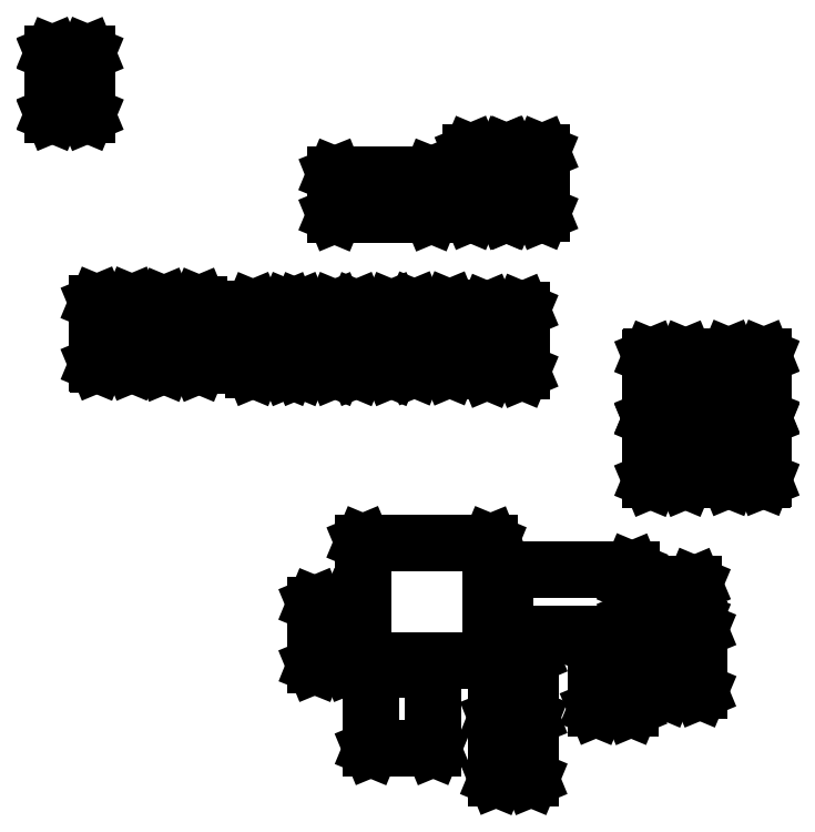
<metadata>
{"format":"dxf","ext":"dxf","renderer":"ezdxf+matplotlib","layout":"modelspace","background":"white","min_lineweight":24,"dpi":150}
</metadata>
<code>
0
SECTION
2
ENTITIES
0
LINE
8
BLACK
10
1.131
20
0.9268
11
1.131
21
0.9275
0
LINE
8
BLACK
10
1.131
20
0.9275
11
1.131
21
1.06
0
LINE
8
BLACK
10
1.131
20
1.06
11
1.131
21
1.06
0
LINE
8
BLACK
10
1.131
20
1.06
11
1.131
21
1.06
0
LINE
8
BLACK
10
1.131
20
1.06
11
1.131
21
1.192
0
LINE
8
BLACK
10
1.131
20
1.192
11
1.131
21
1.193
0
LINE
8
BLACK
10
1.131
20
1.193
11
1.132
21
1.193
0
LINE
8
BLACK
10
1.132
20
1.193
11
1.207
21
1.193
0
LINE
8
BLACK
10
1.207
20
1.193
11
1.207
21
1.193
0
LINE
8
BLACK
10
1.207
20
1.193
11
1.208
21
1.192
0
LINE
8
BLACK
10
1.208
20
1.192
11
1.208
21
1.06
0
LINE
8
BLACK
10
1.208
20
1.06
11
1.208
21
1.06
0
LINE
8
BLACK
10
1.208
20
1.06
11
1.208
21
1.06
0
LINE
8
BLACK
10
1.208
20
1.06
11
1.208
21
0.9275
0
LINE
8
BLACK
10
1.208
20
0.9275
11
1.207
21
0.9268
0
LINE
8
BLACK
10
1.207
20
0.9268
11
1.207
21
0.9265
0
LINE
8
BLACK
10
1.207
20
0.9265
11
1.132
21
0.9265
0
LINE
8
BLACK
10
1.132
20
0.9265
11
1.131
21
0.9268
0
LINE
8
BLACK
10
1.133
20
1.059
11
1.133
21
0.9284
0
LINE
8
BLACK
10
1.133
20
0.9284
11
1.206
21
0.9284
0
LINE
8
BLACK
10
1.206
20
0.9284
11
1.206
21
1.059
0
LINE
8
BLACK
10
1.206
20
1.059
11
1.133
21
1.059
0
LINE
8
BLACK
10
1.133
20
1.191
11
1.133
21
1.061
0
LINE
8
BLACK
10
1.133
20
1.061
11
1.206
21
1.061
0
LINE
8
BLACK
10
1.206
20
1.061
11
1.206
21
1.191
0
LINE
8
BLACK
10
1.206
20
1.191
11
1.133
21
1.191
0
LINE
8
BLACK
10
0.8595
20
0.9917
11
0.8592
21
0.9924
0
LINE
8
BLACK
10
0.8592
20
0.9924
11
0.8592
21
1.163
0
LINE
8
BLACK
10
0.8592
20
1.163
11
0.8595
21
1.164
0
LINE
8
BLACK
10
0.8595
20
1.164
11
0.8602
21
1.164
0
LINE
8
BLACK
10
0.8602
20
1.164
11
0.9941
21
1.164
0
LINE
8
BLACK
10
0.9941
20
1.164
11
0.9948
21
1.164
0
LINE
8
BLACK
10
0.9948
20
1.164
11
0.9951
21
1.163
0
LINE
8
BLACK
10
0.9951
20
1.163
11
0.9951
21
0.9924
0
LINE
8
BLACK
10
0.9951
20
0.9924
11
0.9948
21
0.9917
0
LINE
8
BLACK
10
0.9948
20
0.9917
11
0.9941
21
0.9914
0
LINE
8
BLACK
10
0.9941
20
0.9914
11
0.8602
21
0.9914
0
LINE
8
BLACK
10
0.8602
20
0.9914
11
0.8595
21
0.9917
0
LINE
8
BLACK
10
0.8612
20
1.162
11
0.8612
21
0.9934
0
LINE
8
BLACK
10
0.8612
20
0.9934
11
0.9931
21
0.9934
0
LINE
8
BLACK
10
0.9931
20
0.9934
11
0.9931
21
1.162
0
LINE
8
BLACK
10
0.9931
20
1.162
11
0.8612
21
1.162
0
LINE
8
BLACK
10
1.348
20
1.079
11
1.347
21
1.08
0
LINE
8
BLACK
10
1.347
20
1.08
11
1.347
21
1.212
0
LINE
8
BLACK
10
1.347
20
1.212
11
1.348
21
1.213
0
LINE
8
BLACK
10
1.348
20
1.213
11
1.348
21
1.213
0
LINE
8
BLACK
10
1.348
20
1.213
11
1.423
21
1.213
0
LINE
8
BLACK
10
1.423
20
1.213
11
1.424
21
1.213
0
LINE
8
BLACK
10
1.424
20
1.213
11
1.424
21
1.212
0
LINE
8
BLACK
10
1.424
20
1.212
11
1.424
21
1.08
0
LINE
8
BLACK
10
1.424
20
1.08
11
1.424
21
1.079
0
LINE
8
BLACK
10
1.424
20
1.079
11
1.423
21
1.079
0
LINE
8
BLACK
10
1.423
20
1.079
11
1.348
21
1.079
0
LINE
8
BLACK
10
1.348
20
1.079
11
1.348
21
1.079
0
LINE
8
BLACK
10
1.349
20
1.211
11
1.349
21
1.081
0
LINE
8
BLACK
10
1.349
20
1.081
11
1.422
21
1.081
0
LINE
8
BLACK
10
1.422
20
1.081
11
1.422
21
1.211
0
LINE
8
BLACK
10
1.422
20
1.211
11
1.349
21
1.211
0
LINE
8
BLACK
10
1.497
20
1.117
11
1.497
21
1.117
0
LINE
8
BLACK
10
1.497
20
1.117
11
1.497
21
1.25
0
LINE
8
BLACK
10
1.497
20
1.25
11
1.497
21
1.25
0
LINE
8
BLACK
10
1.497
20
1.25
11
1.498
21
1.251
0
LINE
8
BLACK
10
1.498
20
1.251
11
1.573
21
1.251
0
LINE
8
BLACK
10
1.573
20
1.251
11
1.574
21
1.25
0
LINE
8
BLACK
10
1.574
20
1.25
11
1.574
21
1.25
0
LINE
8
BLACK
10
1.574
20
1.25
11
1.574
21
1.117
0
LINE
8
BLACK
10
1.574
20
1.117
11
1.574
21
1.117
0
LINE
8
BLACK
10
1.574
20
1.117
11
1.573
21
1.116
0
LINE
8
BLACK
10
1.573
20
1.116
11
1.498
21
1.116
0
LINE
8
BLACK
10
1.498
20
1.116
11
1.497
21
1.117
0
LINE
8
BLACK
10
1.499
20
1.249
11
1.499
21
1.118
0
LINE
8
BLACK
10
1.499
20
1.118
11
1.572
21
1.118
0
LINE
8
BLACK
10
1.572
20
1.118
11
1.572
21
1.249
0
LINE
8
BLACK
10
1.572
20
1.249
11
1.499
21
1.249
0
LINE
8
BLACK
10
0.7375
20
1.172
11
0.7372
21
1.173
0
LINE
8
BLACK
10
0.7372
20
1.173
11
0.7372
21
1.305
0
LINE
8
BLACK
10
0.7372
20
1.305
11
0.7375
21
1.306
0
LINE
8
BLACK
10
0.7375
20
1.306
11
0.7382
21
1.306
0
LINE
8
BLACK
10
0.7382
20
1.306
11
0.813
21
1.306
0
LINE
8
BLACK
10
0.813
20
1.306
11
0.8137
21
1.306
0
LINE
8
BLACK
10
0.8137
20
1.306
11
0.814
21
1.305
0
LINE
8
BLACK
10
0.814
20
1.305
11
0.814
21
1.173
0
LINE
8
BLACK
10
0.814
20
1.173
11
0.8137
21
1.172
0
LINE
8
BLACK
10
0.8137
20
1.172
11
0.813
21
1.172
0
LINE
8
BLACK
10
0.813
20
1.172
11
0.7382
21
1.172
0
LINE
8
BLACK
10
0.7382
20
1.172
11
0.7375
21
1.172
0
LINE
8
BLACK
10
0.7392
20
1.304
11
0.7392
21
1.174
0
LINE
8
BLACK
10
0.7392
20
1.174
11
0.812
21
1.174
0
LINE
8
BLACK
10
0.812
20
1.174
11
0.812
21
1.304
0
LINE
8
BLACK
10
0.812
20
1.304
11
0.7392
21
1.304
0
LINE
8
BLACK
10
0.8418
20
1.182
11
0.8415
21
1.183
0
LINE
8
BLACK
10
0.8415
20
1.183
11
0.8415
21
1.439
0
LINE
8
BLACK
10
0.8415
20
1.439
11
0.8418
21
1.44
0
LINE
8
BLACK
10
0.8418
20
1.44
11
0.8425
21
1.44
0
LINE
8
BLACK
10
0.8425
20
1.44
11
1.118
21
1.44
0
LINE
8
BLACK
10
1.118
20
1.44
11
1.119
21
1.44
0
LINE
8
BLACK
10
1.119
20
1.44
11
1.119
21
1.439
0
LINE
8
BLACK
10
1.119
20
1.439
11
1.119
21
1.183
0
LINE
8
BLACK
10
1.119
20
1.183
11
1.119
21
1.182
0
LINE
8
BLACK
10
1.119
20
1.182
11
1.118
21
1.182
0
LINE
8
BLACK
10
1.118
20
1.182
11
0.8425
21
1.182
0
LINE
8
BLACK
10
0.8425
20
1.182
11
0.8418
21
1.182
0
LINE
8
BLACK
10
0.8435
20
1.438
11
0.8435
21
1.184
0
LINE
8
BLACK
10
0.8435
20
1.184
11
1.117
21
1.184
0
LINE
8
BLACK
10
1.117
20
1.184
11
1.117
21
1.438
0
LINE
8
BLACK
10
1.117
20
1.438
11
0.8435
21
1.438
0
LINE
8
BLACK
10
1.149
20
1.241
11
1.149
21
1.242
0
LINE
8
BLACK
10
1.149
20
1.242
11
1.149
21
1.38
0
LINE
8
BLACK
10
1.149
20
1.38
11
1.149
21
1.381
0
LINE
8
BLACK
10
1.149
20
1.381
11
1.15
21
1.381
0
LINE
8
BLACK
10
1.15
20
1.381
11
1.425
21
1.381
0
LINE
8
BLACK
10
1.425
20
1.381
11
1.426
21
1.381
0
LINE
8
BLACK
10
1.426
20
1.381
11
1.426
21
1.38
0
LINE
8
BLACK
10
1.426
20
1.38
11
1.426
21
1.242
0
LINE
8
BLACK
10
1.426
20
1.242
11
1.426
21
1.241
0
LINE
8
BLACK
10
1.426
20
1.241
11
1.425
21
1.241
0
LINE
8
BLACK
10
1.425
20
1.241
11
1.15
21
1.241
0
LINE
8
BLACK
10
1.15
20
1.241
11
1.149
21
1.241
0
LINE
8
BLACK
10
1.151
20
1.379
11
1.151
21
1.243
0
LINE
8
BLACK
10
1.151
20
1.243
11
1.424
21
1.243
0
LINE
8
BLACK
10
1.424
20
1.243
11
1.424
21
1.379
0
LINE
8
BLACK
10
1.424
20
1.379
11
1.151
21
1.379
0
LINE
8
BLACK
10
1.428
20
1.273
11
1.427
21
1.274
0
LINE
8
BLACK
10
1.427
20
1.274
11
1.427
21
1.348
0
LINE
8
BLACK
10
1.427
20
1.348
11
1.428
21
1.349
0
LINE
8
BLACK
10
1.428
20
1.349
11
1.428
21
1.349
0
LINE
8
BLACK
10
1.428
20
1.349
11
1.561
21
1.349
0
LINE
8
BLACK
10
1.561
20
1.349
11
1.561
21
1.349
0
LINE
8
BLACK
10
1.561
20
1.349
11
1.562
21
1.348
0
LINE
8
BLACK
10
1.562
20
1.348
11
1.562
21
1.274
0
LINE
8
BLACK
10
1.562
20
1.274
11
1.561
21
1.273
0
LINE
8
BLACK
10
1.561
20
1.273
11
1.561
21
1.273
0
LINE
8
BLACK
10
1.561
20
1.273
11
1.428
21
1.273
0
LINE
8
BLACK
10
1.428
20
1.273
11
1.428
21
1.273
0
LINE
8
BLACK
10
1.429
20
1.347
11
1.429
21
1.275
0
LINE
8
BLACK
10
1.429
20
1.275
11
1.56
21
1.275
0
LINE
8
BLACK
10
1.56
20
1.275
11
1.56
21
1.347
0
LINE
8
BLACK
10
1.56
20
1.347
11
1.429
21
1.347
0
LINE
8
BLACK
10
1.466
20
1.573
11
1.466
21
1.574
0
LINE
8
BLACK
10
1.466
20
1.574
11
1.466
21
1.706
0
LINE
8
BLACK
10
1.466
20
1.706
11
1.466
21
1.707
0
LINE
8
BLACK
10
1.466
20
1.707
11
1.467
21
1.707
0
LINE
8
BLACK
10
1.467
20
1.707
11
1.541
21
1.707
0
LINE
8
BLACK
10
1.541
20
1.707
11
1.542
21
1.707
0
LINE
8
BLACK
10
1.542
20
1.707
11
1.542
21
1.706
0
LINE
8
BLACK
10
1.542
20
1.706
11
1.542
21
1.574
0
LINE
8
BLACK
10
1.542
20
1.574
11
1.542
21
1.573
0
LINE
8
BLACK
10
1.542
20
1.573
11
1.541
21
1.573
0
LINE
8
BLACK
10
1.541
20
1.573
11
1.467
21
1.573
0
LINE
8
BLACK
10
1.467
20
1.573
11
1.466
21
1.573
0
LINE
8
BLACK
10
1.468
20
1.705
11
1.468
21
1.575
0
LINE
8
BLACK
10
1.468
20
1.575
11
1.54
21
1.575
0
LINE
8
BLACK
10
1.54
20
1.575
11
1.54
21
1.705
0
LINE
8
BLACK
10
1.54
20
1.705
11
1.468
21
1.705
0
LINE
8
BLACK
10
1.635
20
1.575
11
1.635
21
1.576
0
LINE
8
BLACK
10
1.635
20
1.576
11
1.635
21
1.708
0
LINE
8
BLACK
10
1.635
20
1.708
11
1.635
21
1.709
0
LINE
8
BLACK
10
1.635
20
1.709
11
1.636
21
1.709
0
LINE
8
BLACK
10
1.636
20
1.709
11
1.711
21
1.709
0
LINE
8
BLACK
10
1.711
20
1.709
11
1.711
21
1.709
0
LINE
8
BLACK
10
1.711
20
1.709
11
1.712
21
1.708
0
LINE
8
BLACK
10
1.712
20
1.708
11
1.712
21
1.576
0
LINE
8
BLACK
10
1.712
20
1.576
11
1.711
21
1.575
0
LINE
8
BLACK
10
1.711
20
1.575
11
1.711
21
1.575
0
LINE
8
BLACK
10
1.711
20
1.575
11
1.636
21
1.575
0
LINE
8
BLACK
10
1.636
20
1.575
11
1.635
21
1.575
0
LINE
8
BLACK
10
1.637
20
1.707
11
1.637
21
1.577
0
LINE
8
BLACK
10
1.637
20
1.577
11
1.71
21
1.577
0
LINE
8
BLACK
10
1.71
20
1.577
11
1.71
21
1.707
0
LINE
8
BLACK
10
1.71
20
1.707
11
1.637
21
1.707
0
LINE
8
BLACK
10
1.466
20
1.709
11
1.466
21
1.709
0
LINE
8
BLACK
10
1.466
20
1.709
11
1.466
21
1.842
0
LINE
8
BLACK
10
1.466
20
1.842
11
1.466
21
1.842
0
LINE
8
BLACK
10
1.466
20
1.842
11
1.467
21
1.843
0
LINE
8
BLACK
10
1.467
20
1.843
11
1.541
21
1.843
0
LINE
8
BLACK
10
1.541
20
1.843
11
1.542
21
1.842
0
LINE
8
BLACK
10
1.542
20
1.842
11
1.542
21
1.842
0
LINE
8
BLACK
10
1.542
20
1.842
11
1.542
21
1.709
0
LINE
8
BLACK
10
1.542
20
1.709
11
1.542
21
1.709
0
LINE
8
BLACK
10
1.542
20
1.709
11
1.541
21
1.708
0
LINE
8
BLACK
10
1.541
20
1.708
11
1.467
21
1.708
0
LINE
8
BLACK
10
1.467
20
1.708
11
1.466
21
1.709
0
LINE
8
BLACK
10
1.468
20
1.841
11
1.468
21
1.71
0
LINE
8
BLACK
10
1.468
20
1.71
11
1.54
21
1.71
0
LINE
8
BLACK
10
1.54
20
1.71
11
1.54
21
1.841
0
LINE
8
BLACK
10
1.54
20
1.841
11
1.468
21
1.841
0
LINE
8
BLACK
10
1.635
20
1.71
11
1.635
21
1.711
0
LINE
8
BLACK
10
1.635
20
1.711
11
1.635
21
1.843
0
LINE
8
BLACK
10
1.635
20
1.843
11
1.635
21
1.844
0
LINE
8
BLACK
10
1.635
20
1.844
11
1.636
21
1.844
0
LINE
8
BLACK
10
1.636
20
1.844
11
1.711
21
1.844
0
LINE
8
BLACK
10
1.711
20
1.844
11
1.711
21
1.844
0
LINE
8
BLACK
10
1.711
20
1.844
11
1.712
21
1.843
0
LINE
8
BLACK
10
1.712
20
1.843
11
1.712
21
1.711
0
LINE
8
BLACK
10
1.712
20
1.711
11
1.711
21
1.71
0
LINE
8
BLACK
10
1.711
20
1.71
11
1.711
21
1.71
0
LINE
8
BLACK
10
1.711
20
1.71
11
1.636
21
1.71
0
LINE
8
BLACK
10
1.636
20
1.71
11
1.635
21
1.71
0
LINE
8
BLACK
10
1.637
20
1.842
11
1.637
21
1.712
0
LINE
8
BLACK
10
1.637
20
1.712
11
1.71
21
1.712
0
LINE
8
BLACK
10
1.71
20
1.712
11
1.71
21
1.842
0
LINE
8
BLACK
10
1.71
20
1.842
11
1.637
21
1.842
0
LINE
8
BLACK
10
1.112
20
1.81
11
1.111
21
1.81
0
LINE
8
BLACK
10
1.111
20
1.81
11
1.111
21
1.943
0
LINE
8
BLACK
10
1.111
20
1.943
11
1.112
21
1.943
0
LINE
8
BLACK
10
1.112
20
1.943
11
1.112
21
1.944
0
LINE
8
BLACK
10
1.112
20
1.944
11
1.187
21
1.944
0
LINE
8
BLACK
10
1.187
20
1.944
11
1.188
21
1.943
0
LINE
8
BLACK
10
1.188
20
1.943
11
1.188
21
1.943
0
LINE
8
BLACK
10
1.188
20
1.943
11
1.188
21
1.81
0
LINE
8
BLACK
10
1.188
20
1.81
11
1.188
21
1.81
0
LINE
8
BLACK
10
1.188
20
1.81
11
1.187
21
1.809
0
LINE
8
BLACK
10
1.187
20
1.809
11
1.112
21
1.809
0
LINE
8
BLACK
10
1.112
20
1.809
11
1.112
21
1.81
0
LINE
8
BLACK
10
1.113
20
1.942
11
1.113
21
1.811
0
LINE
8
BLACK
10
1.113
20
1.811
11
1.186
21
1.811
0
LINE
8
BLACK
10
1.186
20
1.811
11
1.186
21
1.942
0
LINE
8
BLACK
10
1.186
20
1.942
11
1.113
21
1.942
0
LINE
8
BLACK
10
0.706
20
1.814
11
0.7057
21
1.814
0
LINE
8
BLACK
10
0.7057
20
1.814
11
0.7057
21
1.947
0
LINE
8
BLACK
10
0.7057
20
1.947
11
0.706
21
1.947
0
LINE
8
BLACK
10
0.706
20
1.947
11
0.7067
21
1.948
0
LINE
8
BLACK
10
0.7067
20
1.948
11
0.7815
21
1.948
0
LINE
8
BLACK
10
0.7815
20
1.948
11
0.7822
21
1.947
0
LINE
8
BLACK
10
0.7822
20
1.947
11
0.7825
21
1.947
0
LINE
8
BLACK
10
0.7825
20
1.947
11
0.7825
21
1.814
0
LINE
8
BLACK
10
0.7825
20
1.814
11
0.7822
21
1.814
0
LINE
8
BLACK
10
0.7822
20
1.814
11
0.7815
21
1.813
0
LINE
8
BLACK
10
0.7815
20
1.813
11
0.7067
21
1.813
0
LINE
8
BLACK
10
0.7067
20
1.813
11
0.706
21
1.814
0
LINE
8
BLACK
10
0.7077
20
1.946
11
0.7077
21
1.815
0
LINE
8
BLACK
10
0.7077
20
1.815
11
0.7805
21
1.815
0
LINE
8
BLACK
10
0.7805
20
1.815
11
0.7805
21
1.946
0
LINE
8
BLACK
10
0.7805
20
1.946
11
0.7077
21
1.946
0
LINE
8
BLACK
10
0.828
20
1.814
11
0.8278
21
1.814
0
LINE
8
BLACK
10
0.8278
20
1.814
11
0.8278
21
1.947
0
LINE
8
BLACK
10
0.8278
20
1.947
11
0.828
21
1.947
0
LINE
8
BLACK
10
0.828
20
1.947
11
0.8287
21
1.948
0
LINE
8
BLACK
10
0.8287
20
1.948
11
0.9035
21
1.948
0
LINE
8
BLACK
10
0.9035
20
1.948
11
0.9042
21
1.947
0
LINE
8
BLACK
10
0.9042
20
1.947
11
0.9045
21
1.947
0
LINE
8
BLACK
10
0.9045
20
1.947
11
0.9045
21
1.814
0
LINE
8
BLACK
10
0.9045
20
1.814
11
0.9042
21
1.814
0
LINE
8
BLACK
10
0.9042
20
1.814
11
0.9035
21
1.813
0
LINE
8
BLACK
10
0.9035
20
1.813
11
0.8287
21
1.813
0
LINE
8
BLACK
10
0.8287
20
1.813
11
0.828
21
1.814
0
LINE
8
BLACK
10
0.8297
20
1.946
11
0.8297
21
1.815
0
LINE
8
BLACK
10
0.8297
20
1.815
11
0.9026
21
1.815
0
LINE
8
BLACK
10
0.9026
20
1.815
11
0.9026
21
1.946
0
LINE
8
BLACK
10
0.9026
20
1.946
11
0.8297
21
1.946
0
LINE
8
BLACK
10
0.6036
20
1.814
11
0.6033
21
1.814
0
LINE
8
BLACK
10
0.6033
20
1.814
11
0.6033
21
1.947
0
LINE
8
BLACK
10
0.6033
20
1.947
11
0.6036
21
1.947
0
LINE
8
BLACK
10
0.6036
20
1.947
11
0.6043
21
1.948
0
LINE
8
BLACK
10
0.6043
20
1.948
11
0.6791
21
1.948
0
LINE
8
BLACK
10
0.6791
20
1.948
11
0.6798
21
1.947
0
LINE
8
BLACK
10
0.6798
20
1.947
11
0.6801
21
1.947
0
LINE
8
BLACK
10
0.6801
20
1.947
11
0.6801
21
1.814
0
LINE
8
BLACK
10
0.6801
20
1.814
11
0.6798
21
1.814
0
LINE
8
BLACK
10
0.6798
20
1.814
11
0.6791
21
1.813
0
LINE
8
BLACK
10
0.6791
20
1.813
11
0.6043
21
1.813
0
LINE
8
BLACK
10
0.6043
20
1.813
11
0.6036
21
1.814
0
LINE
8
BLACK
10
0.6053
20
1.946
11
0.6053
21
1.815
0
LINE
8
BLACK
10
0.6053
20
1.815
11
0.6782
21
1.815
0
LINE
8
BLACK
10
0.6782
20
1.815
11
0.6782
21
1.946
0
LINE
8
BLACK
10
0.6782
20
1.946
11
0.6053
21
1.946
0
LINE
8
BLACK
10
0.954
20
1.815
11
0.9537
21
1.816
0
LINE
8
BLACK
10
0.9537
20
1.816
11
0.9537
21
1.948
0
LINE
8
BLACK
10
0.9537
20
1.948
11
0.954
21
1.949
0
LINE
8
BLACK
10
0.954
20
1.949
11
0.9547
21
1.949
0
LINE
8
BLACK
10
0.9547
20
1.949
11
1.03
21
1.949
0
LINE
8
BLACK
10
1.03
20
1.949
11
1.03
21
1.949
0
LINE
8
BLACK
10
1.03
20
1.949
11
1.031
21
1.948
0
LINE
8
BLACK
10
1.031
20
1.948
11
1.031
21
1.816
0
LINE
8
BLACK
10
1.031
20
1.816
11
1.03
21
1.815
0
LINE
8
BLACK
10
1.03
20
1.815
11
1.03
21
1.815
0
LINE
8
BLACK
10
1.03
20
1.815
11
0.9547
21
1.815
0
LINE
8
BLACK
10
0.9547
20
1.815
11
0.954
21
1.815
0
LINE
8
BLACK
10
0.9557
20
1.947
11
0.9557
21
1.817
0
LINE
8
BLACK
10
0.9557
20
1.817
11
1.029
21
1.817
0
LINE
8
BLACK
10
1.029
20
1.817
11
1.029
21
1.947
0
LINE
8
BLACK
10
1.029
20
1.947
11
0.9557
21
1.947
0
LINE
8
BLACK
10
0.4107
20
1.823
11
0.4104
21
1.824
0
LINE
8
BLACK
10
0.4104
20
1.824
11
0.4104
21
1.956
0
LINE
8
BLACK
10
0.4104
20
1.956
11
0.4107
21
1.957
0
LINE
8
BLACK
10
0.4107
20
1.957
11
0.4114
21
1.957
0
LINE
8
BLACK
10
0.4114
20
1.957
11
0.4862
21
1.957
0
LINE
8
BLACK
10
0.4862
20
1.957
11
0.4869
21
1.957
0
LINE
8
BLACK
10
0.4869
20
1.957
11
0.4872
21
1.956
0
LINE
8
BLACK
10
0.4872
20
1.956
11
0.4872
21
1.824
0
LINE
8
BLACK
10
0.4872
20
1.824
11
0.4869
21
1.823
0
LINE
8
BLACK
10
0.4869
20
1.823
11
0.4862
21
1.823
0
LINE
8
BLACK
10
0.4862
20
1.823
11
0.4114
21
1.823
0
LINE
8
BLACK
10
0.4114
20
1.823
11
0.4107
21
1.823
0
LINE
8
BLACK
10
0.4124
20
1.955
11
0.4124
21
1.825
0
LINE
8
BLACK
10
0.4124
20
1.825
11
0.4852
21
1.825
0
LINE
8
BLACK
10
0.4852
20
1.825
11
0.4852
21
1.955
0
LINE
8
BLACK
10
0.4852
20
1.955
11
0.4124
21
1.955
0
LINE
8
BLACK
10
0.2651
20
1.825
11
0.2648
21
1.826
0
LINE
8
BLACK
10
0.2648
20
1.826
11
0.2648
21
1.958
0
LINE
8
BLACK
10
0.2648
20
1.958
11
0.2651
21
1.959
0
LINE
8
BLACK
10
0.2651
20
1.959
11
0.2657
21
1.959
0
LINE
8
BLACK
10
0.2657
20
1.959
11
0.3406
21
1.959
0
LINE
8
BLACK
10
0.3406
20
1.959
11
0.3412
21
1.959
0
LINE
8
BLACK
10
0.3412
20
1.959
11
0.3415
21
1.958
0
LINE
8
BLACK
10
0.3415
20
1.958
11
0.3415
21
1.826
0
LINE
8
BLACK
10
0.3415
20
1.826
11
0.3412
21
1.825
0
LINE
8
BLACK
10
0.3412
20
1.825
11
0.3406
21
1.825
0
LINE
8
BLACK
10
0.3406
20
1.825
11
0.2657
21
1.825
0
LINE
8
BLACK
10
0.2657
20
1.825
11
0.2651
21
1.825
0
LINE
8
BLACK
10
0.2667
20
1.957
11
0.2667
21
1.827
0
LINE
8
BLACK
10
0.2667
20
1.827
11
0.3396
21
1.827
0
LINE
8
BLACK
10
0.3396
20
1.827
11
0.3396
21
1.957
0
LINE
8
BLACK
10
0.3396
20
1.957
11
0.2667
21
1.957
0
LINE
8
BLACK
10
0.7808
20
2.149
11
0.7805
21
2.15
0
LINE
8
BLACK
10
0.7805
20
2.15
11
0.7805
21
2.236
0
LINE
8
BLACK
10
0.7805
20
2.236
11
0.7808
21
2.237
0
LINE
8
BLACK
10
0.7808
20
2.237
11
0.7815
21
2.237
0
LINE
8
BLACK
10
0.7815
20
2.237
11
0.9902
21
2.237
0
LINE
8
BLACK
10
0.9902
20
2.237
11
0.9909
21
2.237
0
LINE
8
BLACK
10
0.9909
20
2.237
11
0.9911
21
2.236
0
LINE
8
BLACK
10
0.9911
20
2.236
11
0.9911
21
2.15
0
LINE
8
BLACK
10
0.9911
20
2.15
11
0.9909
21
2.149
0
LINE
8
BLACK
10
0.9909
20
2.149
11
0.9902
21
2.149
0
LINE
8
BLACK
10
0.9902
20
2.149
11
0.7815
21
2.149
0
LINE
8
BLACK
10
0.7815
20
2.149
11
0.7808
21
2.149
0
LINE
8
BLACK
10
0.7825
20
2.235
11
0.7825
21
2.151
0
LINE
8
BLACK
10
0.7825
20
2.151
11
0.9892
21
2.151
0
LINE
8
BLACK
10
0.9892
20
2.151
11
0.9892
21
2.235
0
LINE
8
BLACK
10
0.9892
20
2.235
11
0.7825
21
2.235
0
LINE
8
BLACK
10
1.076
20
2.152
11
1.076
21
2.153
0
LINE
8
BLACK
10
1.076
20
2.153
11
1.076
21
2.285
0
LINE
8
BLACK
10
1.076
20
2.285
11
1.076
21
2.286
0
LINE
8
BLACK
10
1.076
20
2.286
11
1.077
21
2.286
0
LINE
8
BLACK
10
1.077
20
2.286
11
1.152
21
2.286
0
LINE
8
BLACK
10
1.152
20
2.286
11
1.152
21
2.286
0
LINE
8
BLACK
10
1.152
20
2.286
11
1.153
21
2.285
0
LINE
8
BLACK
10
1.153
20
2.285
11
1.153
21
2.153
0
LINE
8
BLACK
10
1.153
20
2.153
11
1.152
21
2.152
0
LINE
8
BLACK
10
1.152
20
2.152
11
1.152
21
2.152
0
LINE
8
BLACK
10
1.152
20
2.152
11
1.077
21
2.152
0
LINE
8
BLACK
10
1.077
20
2.152
11
1.076
21
2.152
0
LINE
8
BLACK
10
1.078
20
2.284
11
1.078
21
2.154
0
LINE
8
BLACK
10
1.078
20
2.154
11
1.151
21
2.154
0
LINE
8
BLACK
10
1.151
20
2.154
11
1.151
21
2.284
0
LINE
8
BLACK
10
1.151
20
2.284
11
1.078
21
2.284
0
LINE
8
BLACK
10
1.155
20
2.152
11
1.155
21
2.153
0
LINE
8
BLACK
10
1.155
20
2.153
11
1.155
21
2.285
0
LINE
8
BLACK
10
1.155
20
2.285
11
1.155
21
2.286
0
LINE
8
BLACK
10
1.155
20
2.286
11
1.156
21
2.286
0
LINE
8
BLACK
10
1.156
20
2.286
11
1.23
21
2.286
0
LINE
8
BLACK
10
1.23
20
2.286
11
1.231
21
2.286
0
LINE
8
BLACK
10
1.231
20
2.286
11
1.231
21
2.285
0
LINE
8
BLACK
10
1.231
20
2.285
11
1.231
21
2.153
0
LINE
8
BLACK
10
1.231
20
2.153
11
1.231
21
2.152
0
LINE
8
BLACK
10
1.231
20
2.152
11
1.23
21
2.152
0
LINE
8
BLACK
10
1.23
20
2.152
11
1.156
21
2.152
0
LINE
8
BLACK
10
1.156
20
2.152
11
1.155
21
2.152
0
LINE
8
BLACK
10
1.157
20
2.284
11
1.157
21
2.154
0
LINE
8
BLACK
10
1.157
20
2.154
11
1.229
21
2.154
0
LINE
8
BLACK
10
1.229
20
2.154
11
1.229
21
2.284
0
LINE
8
BLACK
10
1.229
20
2.284
11
1.157
21
2.284
0
LINE
8
BLACK
10
0.1686
20
2.367
11
0.1683
21
2.367
0
LINE
8
BLACK
10
0.1683
20
2.367
11
0.1683
21
2.5
0
LINE
8
BLACK
10
0.1683
20
2.5
11
0.1686
21
2.5
0
LINE
8
BLACK
10
0.1686
20
2.5
11
0.1693
21
2.501
0
LINE
8
BLACK
10
0.1693
20
2.501
11
0.2441
21
2.501
0
LINE
8
BLACK
10
0.2441
20
2.501
11
0.2448
21
2.5
0
LINE
8
BLACK
10
0.2448
20
2.5
11
0.2451
21
2.5
0
LINE
8
BLACK
10
0.2451
20
2.5
11
0.2451
21
2.367
0
LINE
8
BLACK
10
0.2451
20
2.367
11
0.2448
21
2.367
0
LINE
8
BLACK
10
0.2448
20
2.367
11
0.2441
21
2.366
0
LINE
8
BLACK
10
0.2441
20
2.366
11
0.1693
21
2.366
0
LINE
8
BLACK
10
0.1693
20
2.366
11
0.1686
21
2.367
0
LINE
8
BLACK
10
0.1703
20
2.499
11
0.1703
21
2.368
0
LINE
8
BLACK
10
0.1703
20
2.368
11
0.2431
21
2.368
0
LINE
8
BLACK
10
0.2431
20
2.368
11
0.2431
21
2.499
0
LINE
8
BLACK
10
0.2431
20
2.499
11
0.1703
21
2.499
0
ENDSEC
0
EOF

</code>
